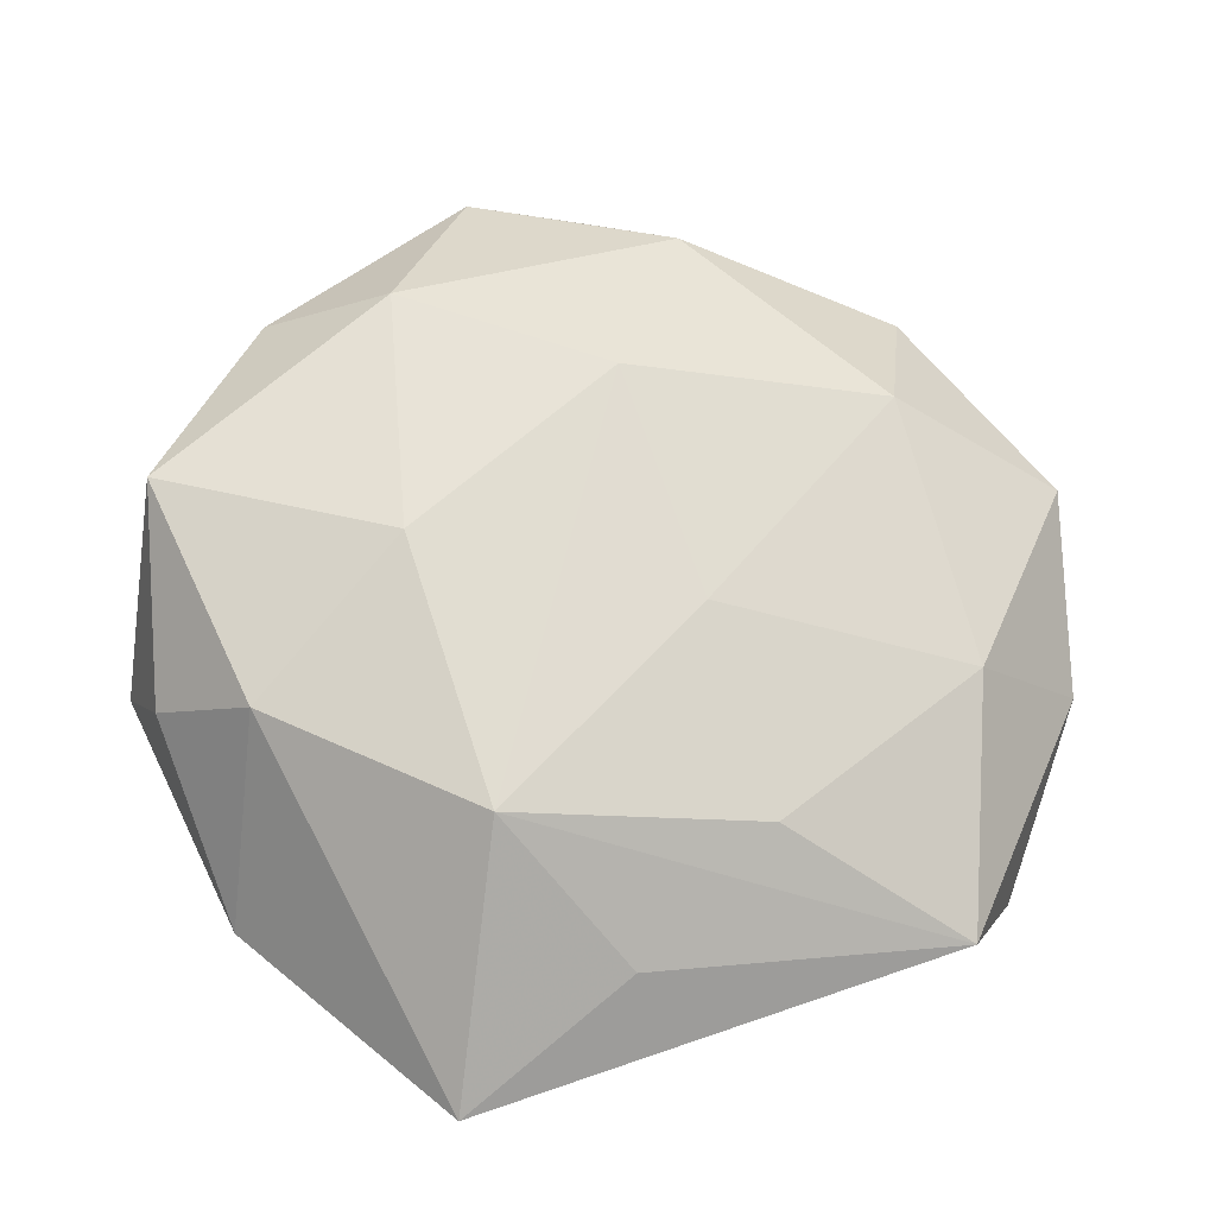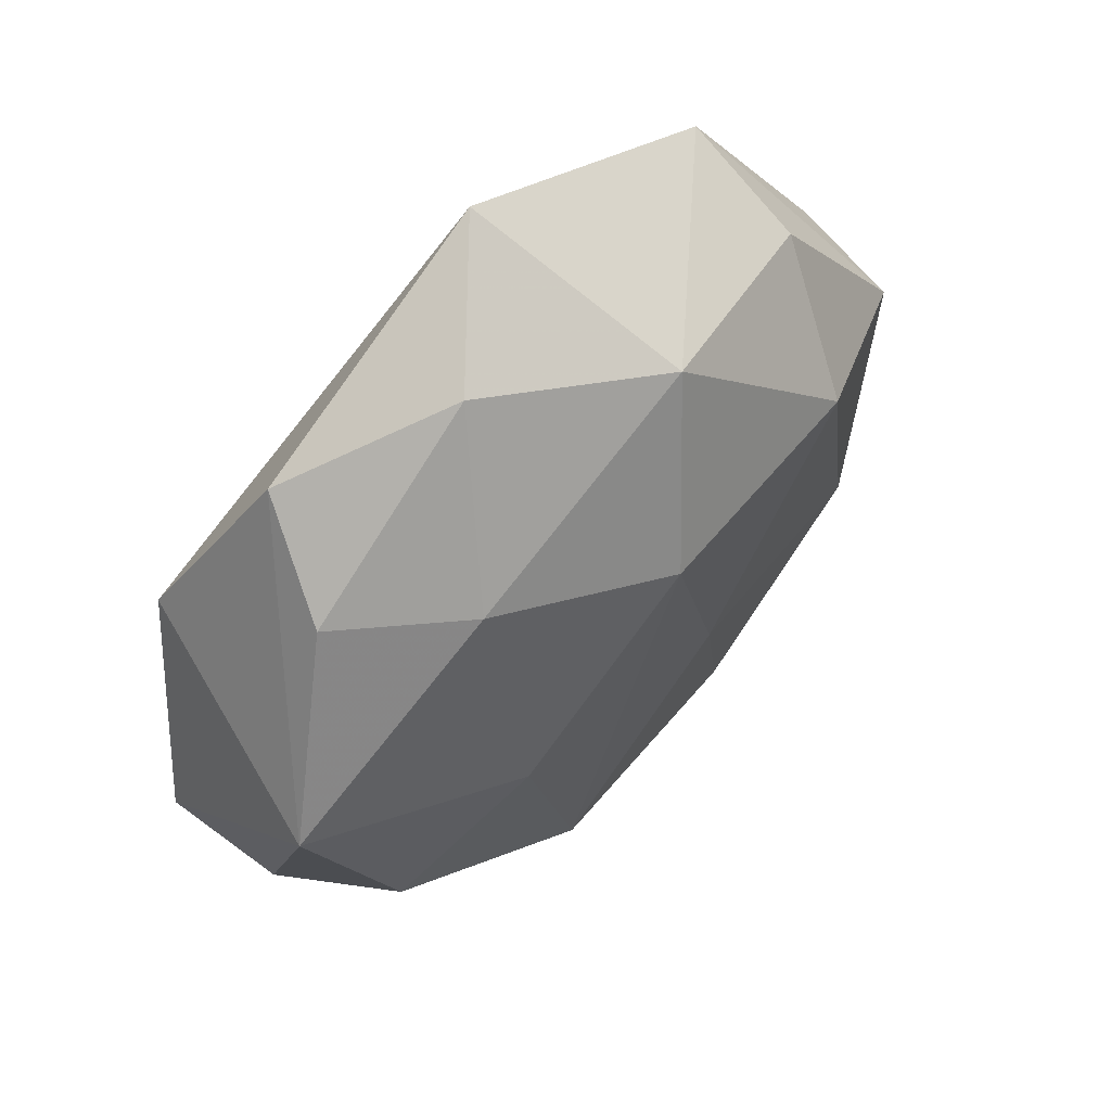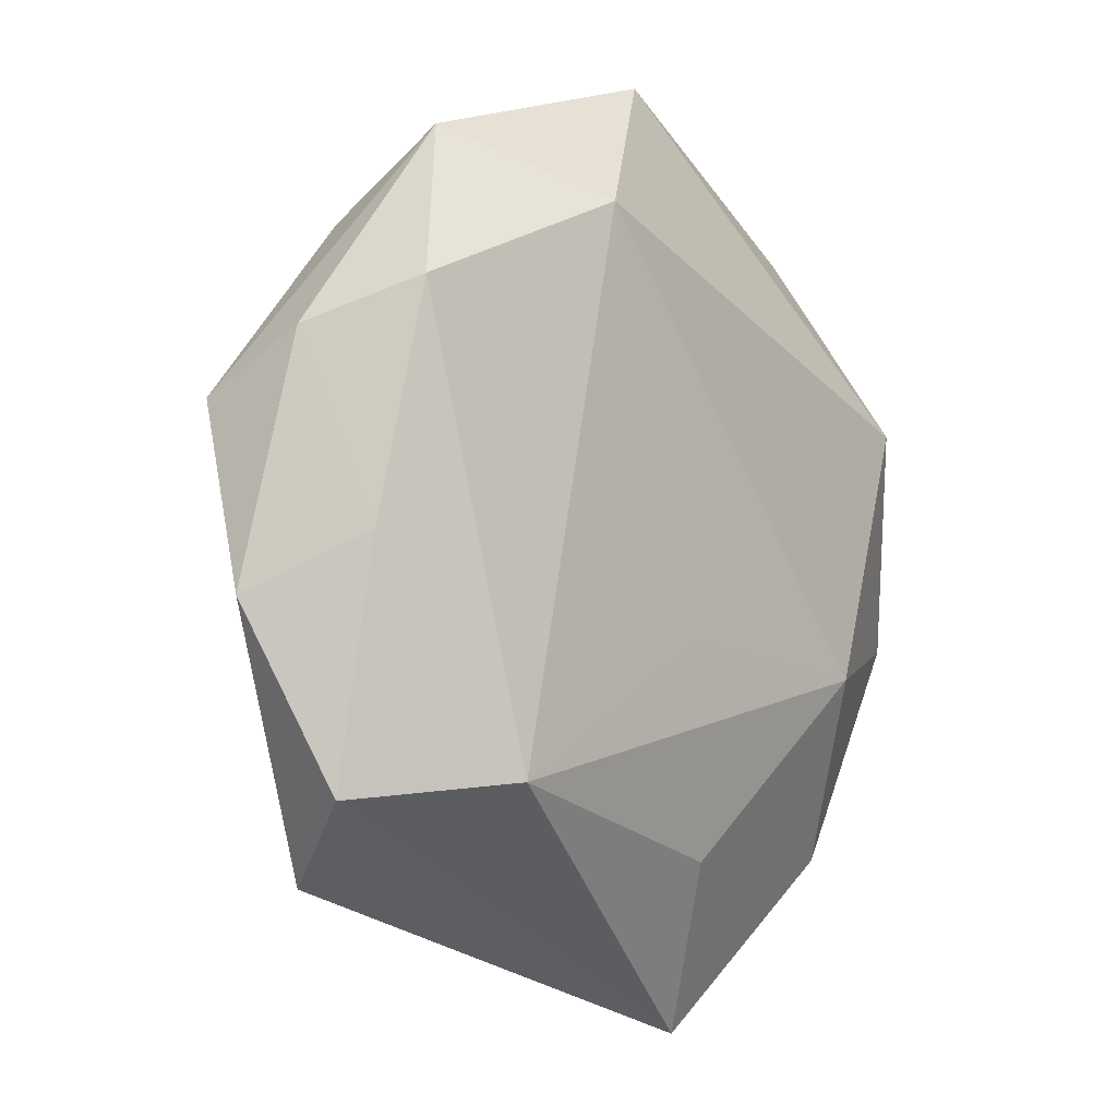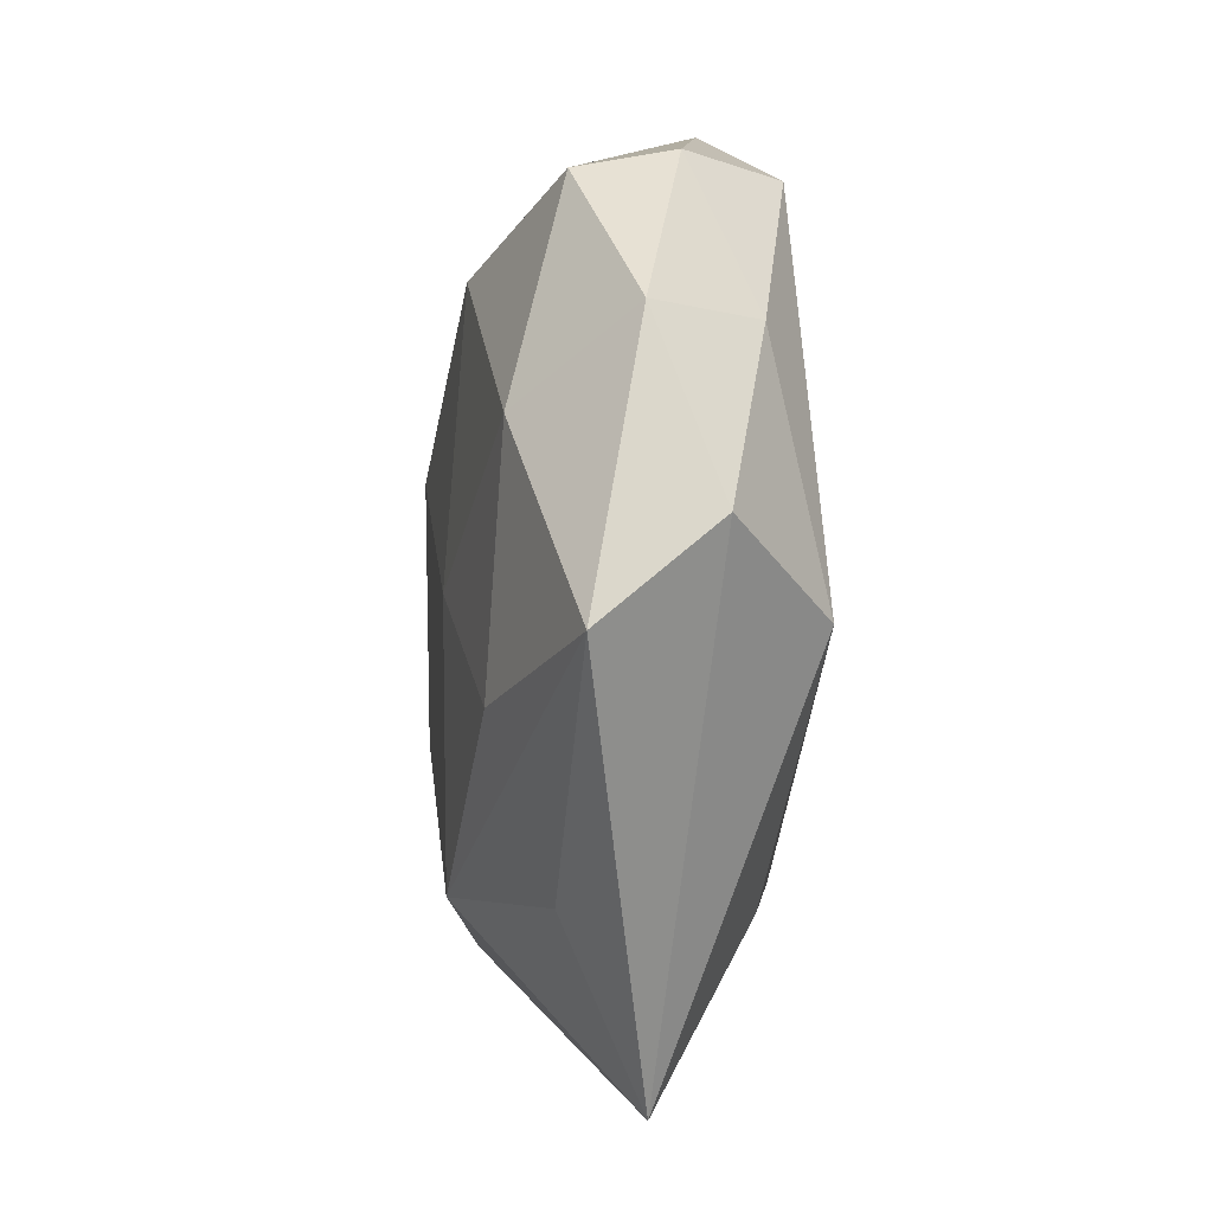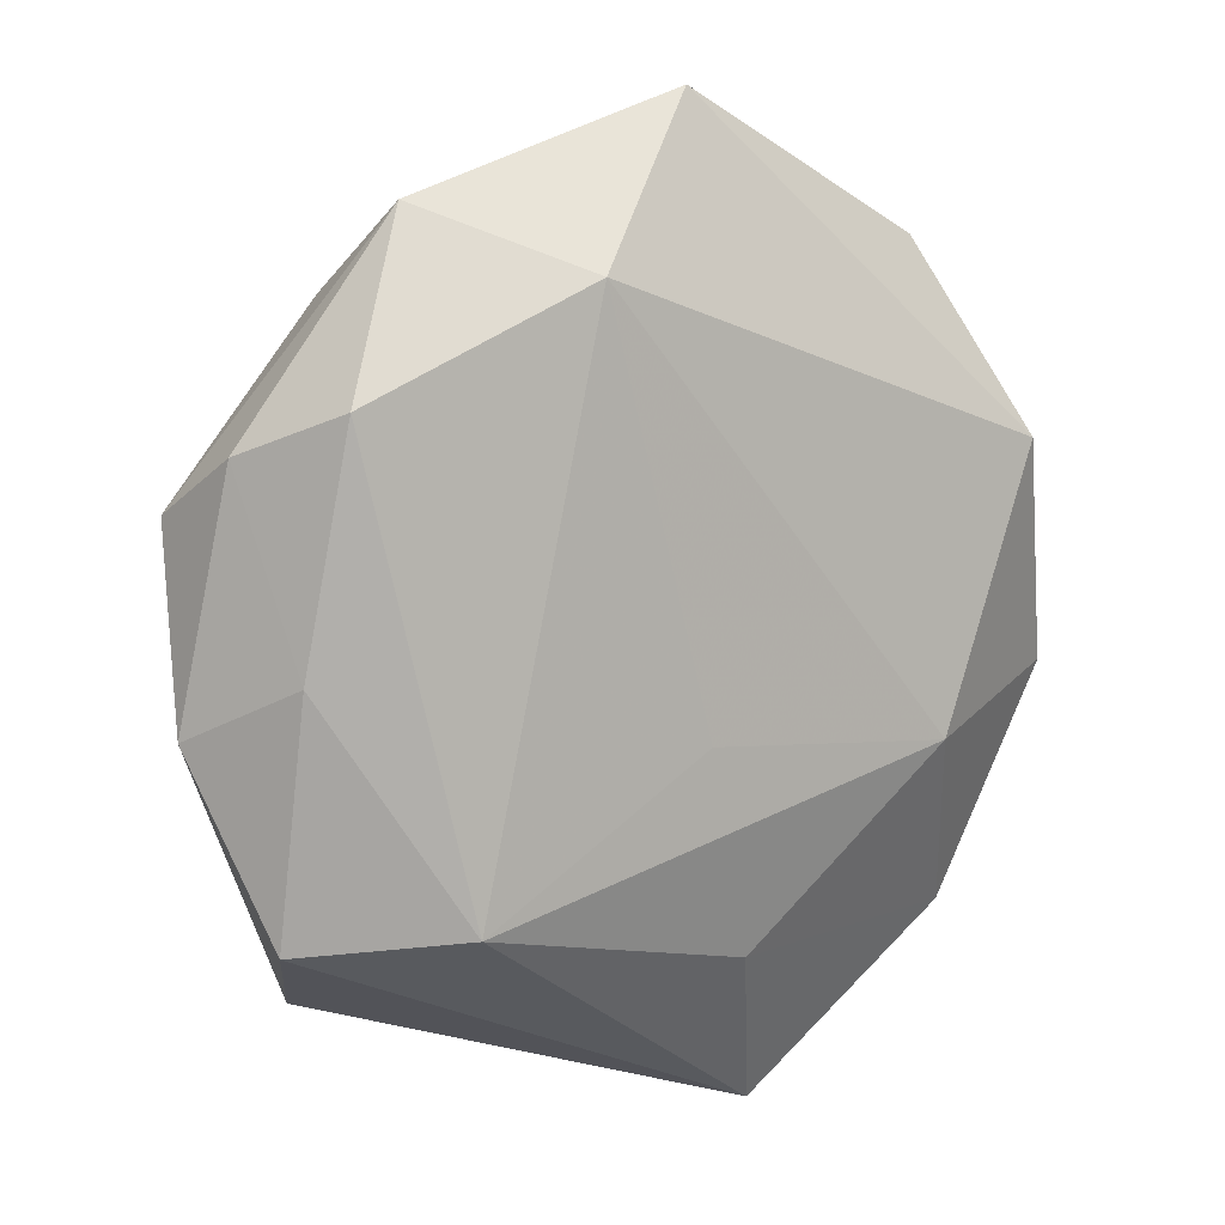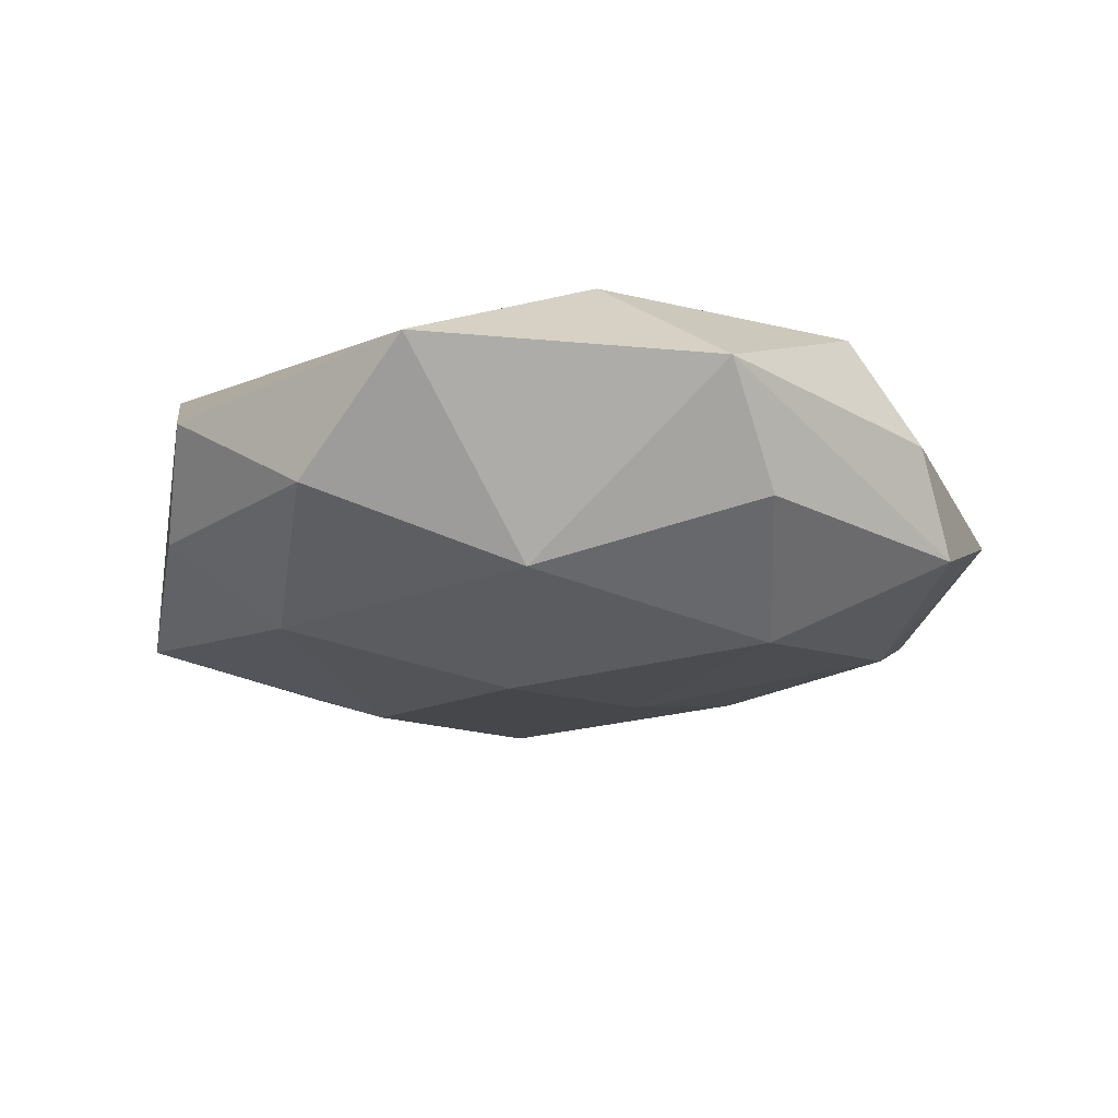
<metadata>
{"format":"obj","ext":"obj","renderer":"f3d","projection":"perspective","resolution":1024,"background":"white","views":[{"elev":-25.8,"azim":173.6,"up":"+Y"},{"elev":55.5,"azim":134.8,"up":"+Y"},{"elev":-6.6,"azim":-49.6,"up":"+Y"},{"elev":-43.2,"azim":-94.2,"up":"+Y"},{"elev":9.9,"azim":-33.1,"up":"+Y"},{"elev":-15.9,"azim":-166.0,"up":"+Z"}]}
</metadata>
<code>
v 0.0115 -0.0293 -0.01623
v -0.03487 -0.03656 -0.005877
v 0.04641 -0.009272 0.008347
v 0.04314 -0.01529 -0.002712
v -0.01492 -0.02816 -0.01371
v -0.001275 -0.01138 0.0168
v 0.02679 -0.01396 0.01703
v 0.01294 -0.05254 0.003026
v -0.02697 0.01573 -0.0172
v -0.002583 -0.04077 -0.006503
v 0.02262 0.02552 -0.01506
v -0.007974 -0.007795 -0.018
v 0.03102 0.03533 0.00482
v 0.03465 -0.03386 0.006633
v -0.04022 -0.002776 0.009604
v -0.03519 -0.01128 -0.01333
v 0.0206 -0.002416 -0.01874
v -0.01285 0.03282 0.01641
v -0.04725 -0.008883 -0.001757
v 0.005684 -0.034 0.01274
v -0.02618 -0.02636 0.01629
v -0.006345 0.03539 -0.01303
v -0.04527 0.01096 -0.008551
v 0.0451 0.005433 -0.01157
v 0.03509 0.02654 -0.005498
v -0.0434 0.0172 0.002124
v 0.0006493 0.01578 -0.02049
v -0.03018 0.03074 -0.006156
v 0.01485 0.04297 -0.005104
v -0.03675 0.02175 0.01268
v 0.002163 0.0499 0.006988
v -0.02781 0.03966 0.005465
v -0.04119 -0.02824 0.00572
v 0.03397 -0.01851 -0.01253
v 0.0394 0.01516 0.01464
f 31 22 32
f 21 30 15
f 3 35 7
f 31 35 13
f 27 22 11
f 26 32 23
f 30 32 26
f 26 15 30
f 23 32 28
f 28 32 22
f 21 7 6
f 31 13 29
f 29 22 31
f 11 22 29
f 24 35 3
f 24 13 35
f 19 26 23
f 15 26 19
f 1 34 8
f 17 34 1
f 1 27 17
f 17 24 34
f 17 27 11
f 11 24 17
f 22 27 9
f 23 28 9
f 9 28 22
f 18 35 31
f 18 7 35
f 18 6 7
f 18 30 21
f 21 6 18
f 31 32 18
f 18 32 30
f 4 24 3
f 34 24 4
f 25 29 13
f 13 24 25
f 11 29 25
f 25 24 11
f 33 19 2
f 33 8 21
f 2 8 33
f 21 15 33
f 15 19 33
f 10 2 1
f 1 8 10
f 10 8 2
f 3 7 14
f 14 4 3
f 14 8 34
f 34 4 14
f 20 7 21
f 21 8 20
f 20 14 7
f 8 14 20
f 12 27 1
f 12 9 27
f 1 2 5
f 5 12 1
f 9 12 16
f 12 5 16
f 16 5 2
f 23 9 16
f 16 19 23
f 2 19 16

</code>
